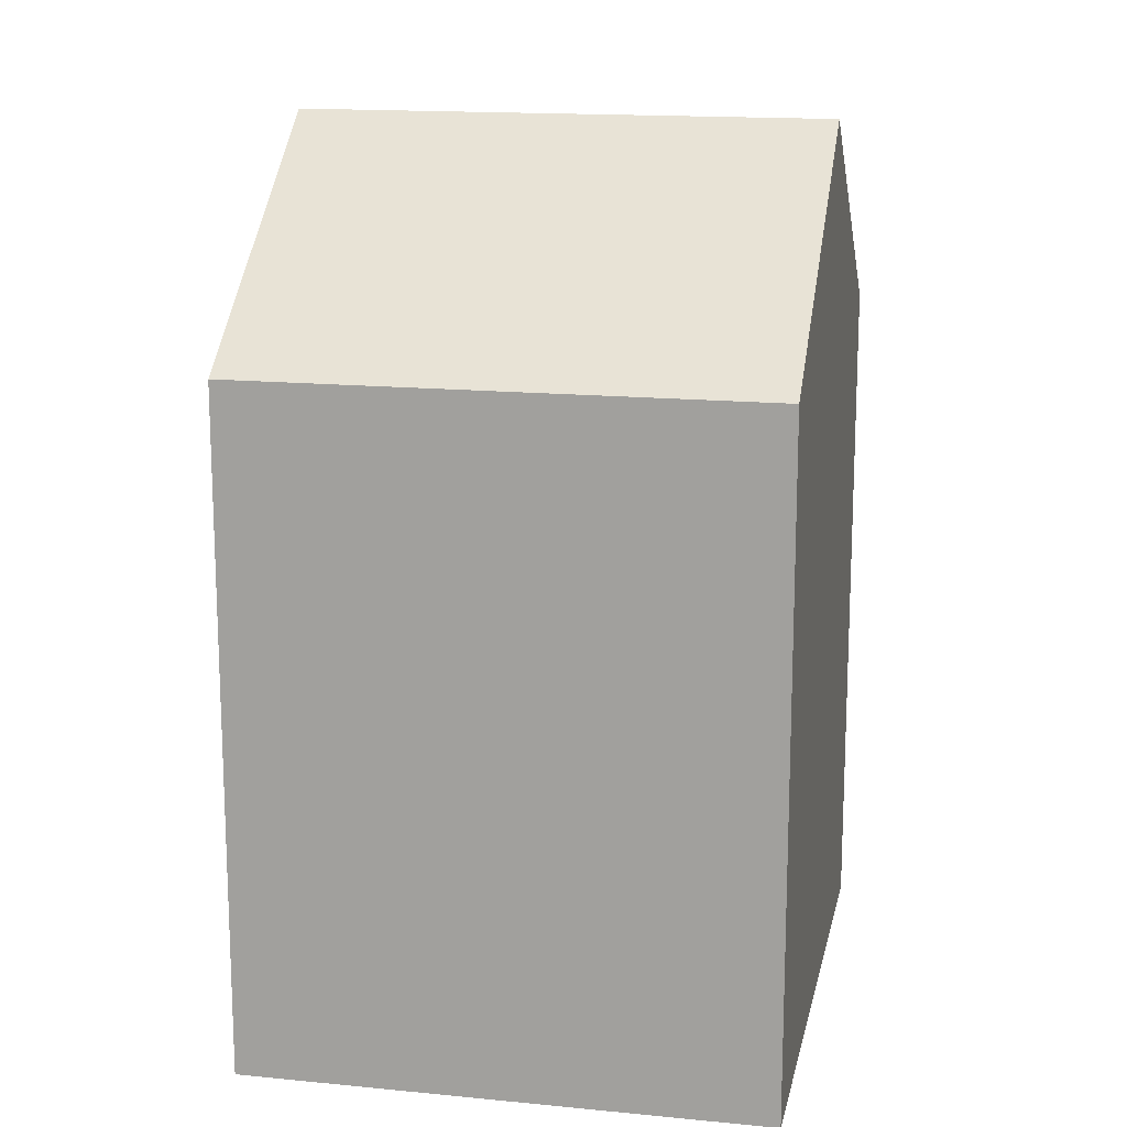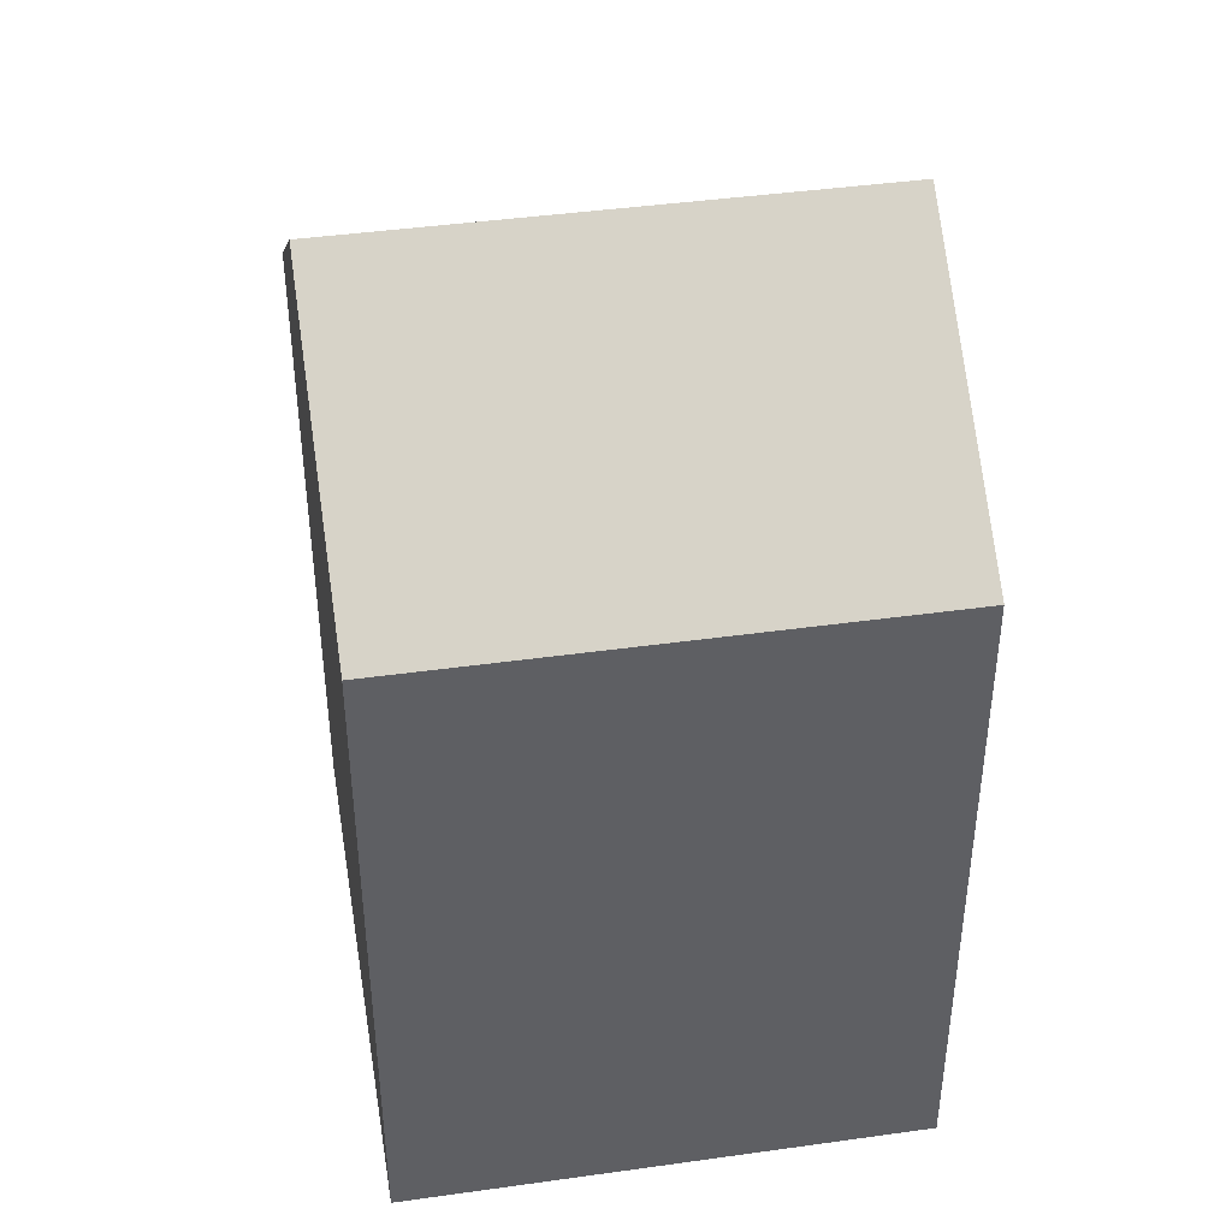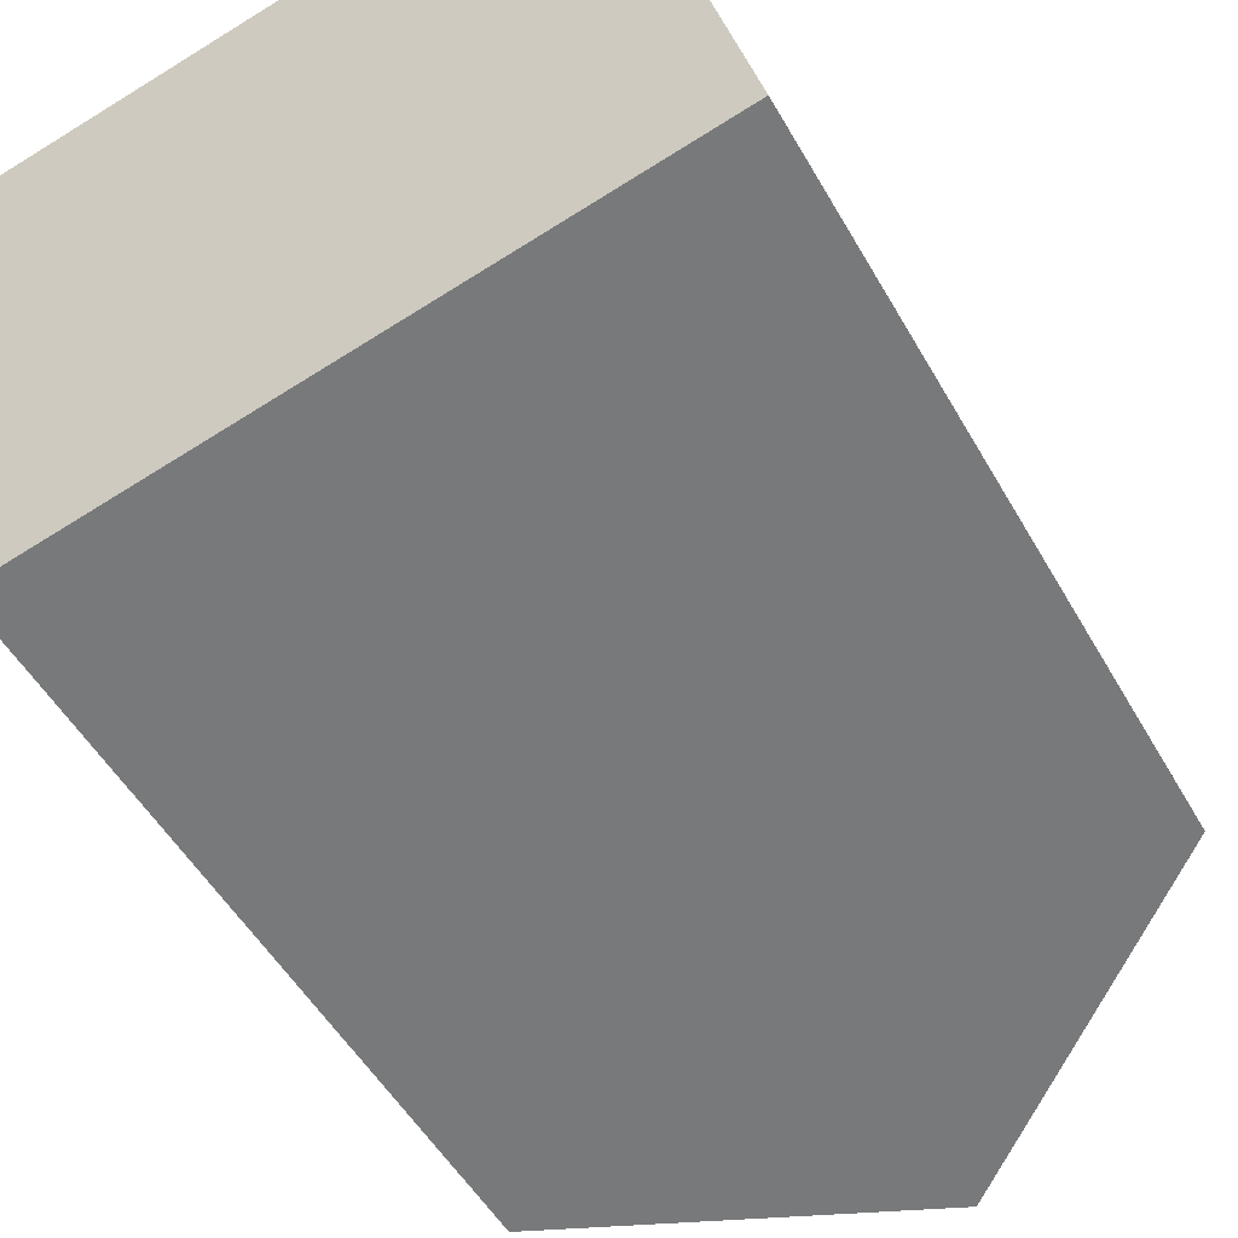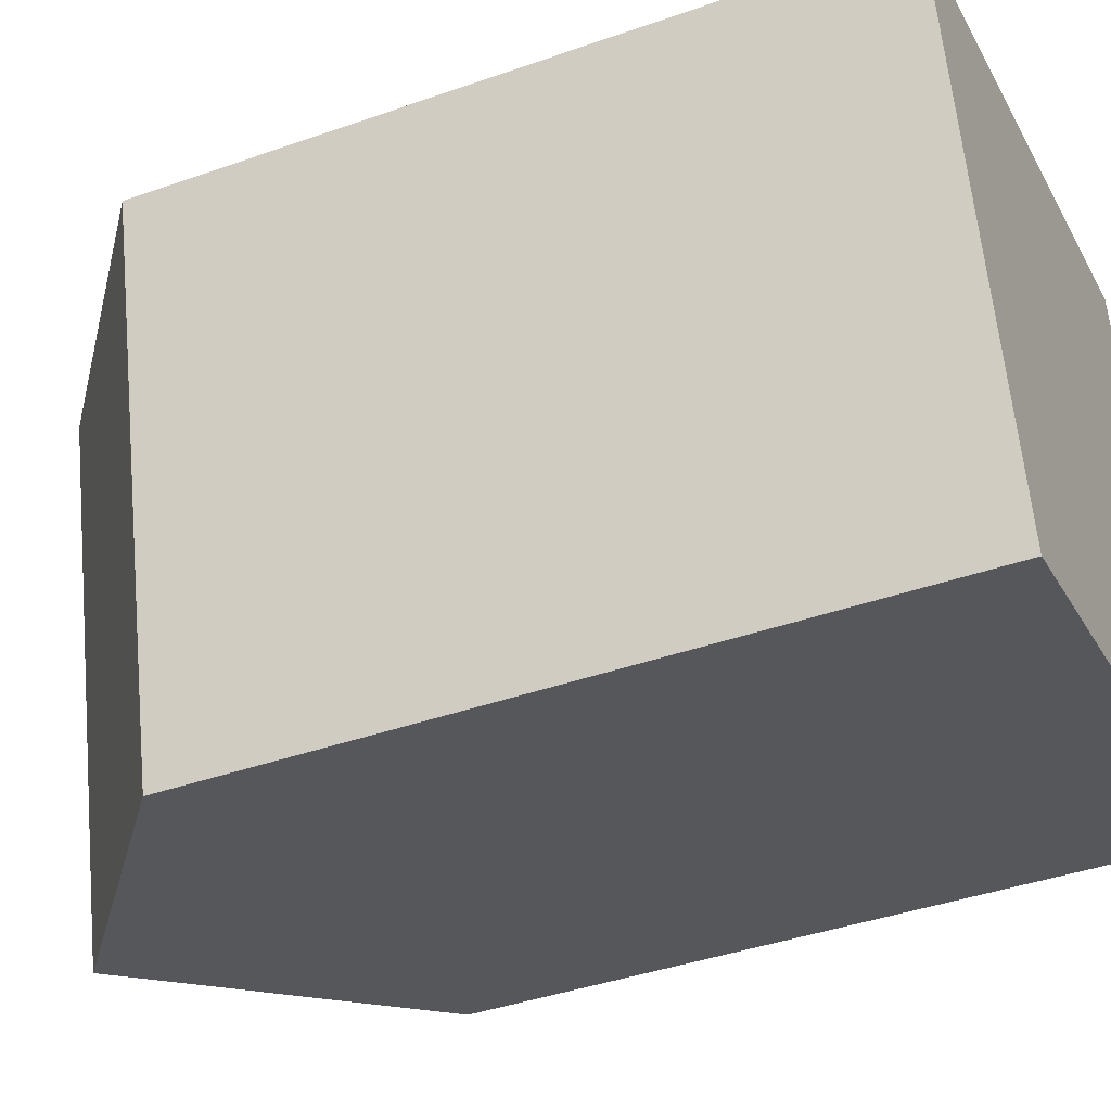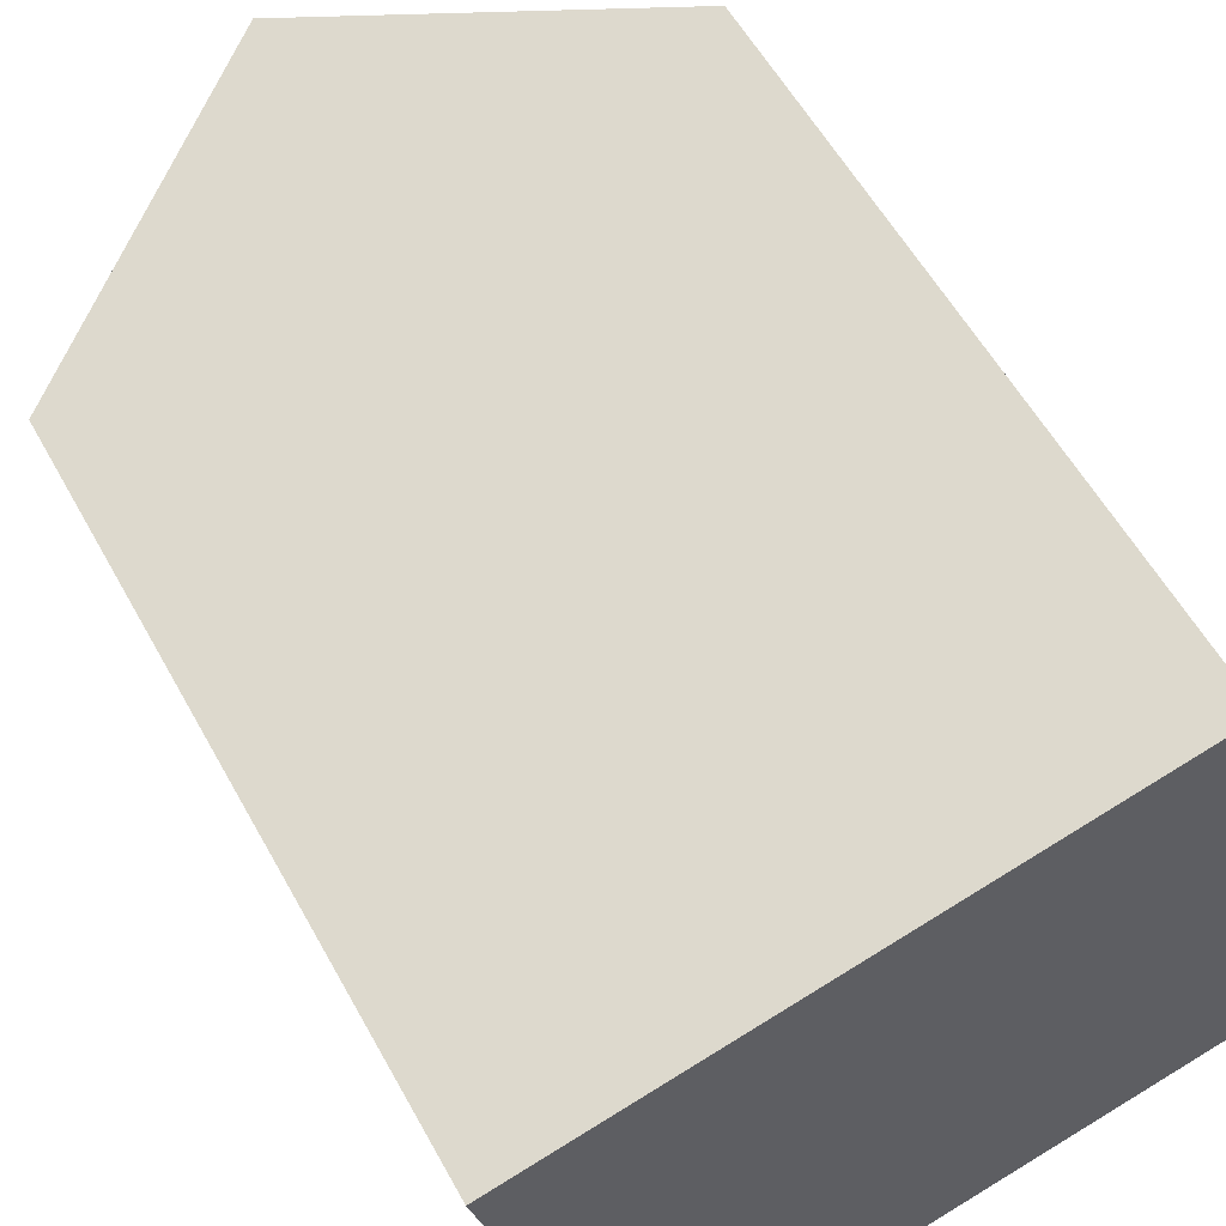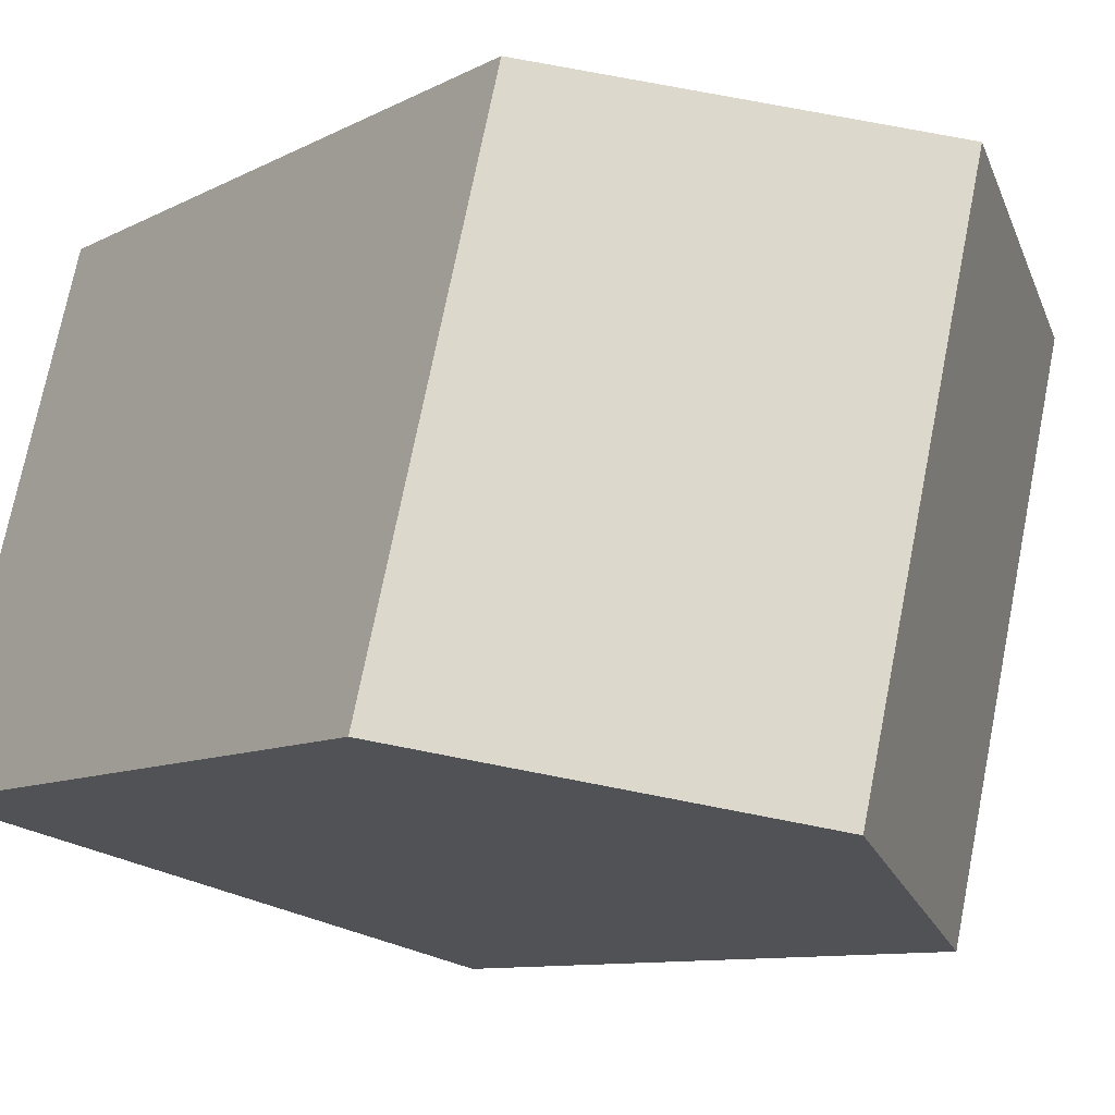
<metadata>
{"format":"obj","ext":"obj","renderer":"f3d","projection":"perspective","resolution":1024,"background":"white","views":[{"elev":15.5,"azim":-92.1,"up":"+Y"},{"elev":42.5,"azim":-113.3,"up":"+Y"},{"elev":-50.7,"azim":28.6,"up":"+Z"},{"elev":-40.6,"azim":-66.6,"up":"+Z"},{"elev":56.8,"azim":-28.5,"up":"+Z"},{"elev":-9.1,"azim":144.4,"up":"+Z"}]}
</metadata>
<code>
v  13.19 15.93 3.201
v  0 0 0
v  13.19 -1.961e-16 3.202
v  0.0003405 15.93 -0.0005039
v  6.596 20.9 1.6
v  2.951 7.34e-16 -11.99
v  2.951 15.93 -11.99
v  16.14 5.379e-16 -8.785
v  16.14 15.93 -8.785
v  9.547 20.9 -10.39
g defaultobject
f 1 2 3
f 2 1 4
f 4 1 5
f 4 6 2
f 6 4 7
f 7 8 6
f 8 7 9
f 9 7 10
f 8 1 3
f 1 8 9
f 6 3 2
f 3 6 8
f 7 5 10
f 5 7 4
f 10 1 9
f 1 10 5

</code>
